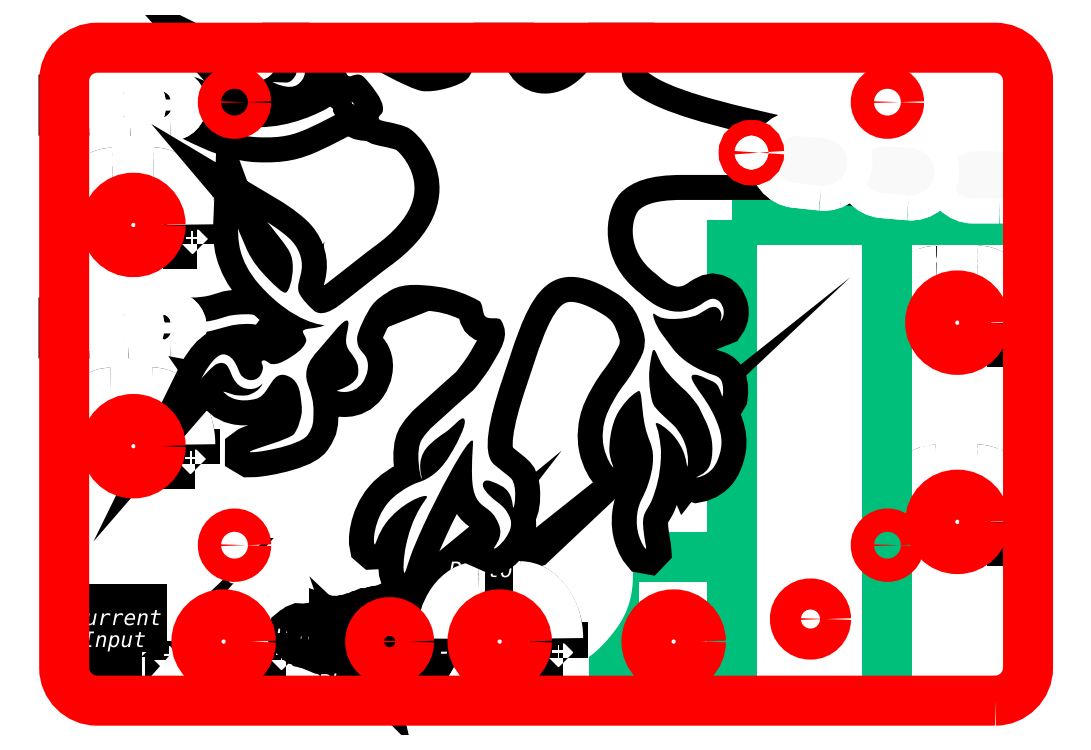
<metadata>
{"format":"dxf","ext":"dxf","renderer":"ezdxf+matplotlib","layout":"modelspace","background":"white","min_lineweight":24,"dpi":150}
</metadata>
<code>
0
SECTION
2
ENTITIES
0
INSERT
8
Experiment Box
2
block 2
10
0
20
0
30
0
0
INSERT
8
Experiment Box
2
block 3
10
0
20
0
30
0
0
INSERT
8
Experiment Box
2
block 4
10
0
20
0
30
0
0
INSERT
8
Experiment Box
2
block 14
10
0
20
0
30
0
0
INSERT
8
Experiment Box
2
block 24
10
0
20
0
30
0
0
INSERT
8
Experiment Box
2
block 25
10
0
20
0
30
0
0
INSERT
8
Electrode
2
block 26
10
0
20
0
30
0
0
INSERT
8
Electrode
2
block 27
10
0
20
0
30
0
0
INSERT
8
Electrode
2
block 37
10
0
20
0
30
0
0
INSERT
8
Electrode
2
block 38
10
0
20
0
30
0
0
INSERT
8
Electrode
2
block 39
10
0
20
0
30
0
0
INSERT
8
Photoreceptor
2
block 40
10
0
20
0
30
0
0
INSERT
8
Photoreceptor
2
block 42
10
0
20
0
30
0
0
MTEXT
8
Photoreceptor
10
32.71
20
1.415
30
0
40
1.998
41
0
46
0
71
     7
72
     1
1
\fMyriad Pro|b0|i0|c0|p34;\W1;Photoreceptor
73
     1
44
1
0
INSERT
8
Axon 2
2
block 52
10
0
20
0
30
0
0
INSERT
8
Axon 2
2
block 61
10
0
20
0
30
0
0
INSERT
8
Axon 2
2
block 63
10
0
20
0
30
0
0
INSERT
8
Axon 1
2
block 69
10
0
20
0
30
0
0
INSERT
8
Axon 1
2
block 78
10
0
20
0
30
0
0
INSERT
8
Axon 1
2
block 79
10
0
20
0
30
0
0
INSERT
8
Neuron
2
block 93
10
0
20
0
30
0
0
INSERT
8
Neuron
2
block 95
10
0
20
0
30
0
0
INSERT
8
Neuron
2
block 96
10
0
20
0
30
0
0
SPLINE
8
Knobs and Screws layout
210
0
220
0
230
1
70
    11
71
     3
72
    17
73
    13
74
     0
42
1e-10
43
1e-10
12
1
22
0
32
0
13
1
23
0
33
0
40
0
40
0
40
0
40
0
40
1
40
1
40
1
40
2
40
2
40
2
40
3
40
3
40
3
40
4
40
4
40
4
40
4
10
15
20
32.74
30
0
10
15
20
29.42
30
0
10
12.31
20
26.74
30
0
10
9
20
26.74
30
0
10
5.686
20
26.74
30
0
10
3
20
29.42
30
0
10
3
20
32.74
30
0
10
3
20
36.05
30
0
10
5.686
20
38.74
30
0
10
9
20
38.74
30
0
10
12.31
20
38.74
30
0
10
15
20
36.05
30
0
10
15
20
32.74
30
0
0
HATCH
8
Knobs and Screws layout
10
0
20
0
30
0
210
0
220
0
230
1
2
SOLID
70
     1
71
     0
91
        1
92
        1
93
        1
72
     4
94
        3
73
     0
74
     1
95
       17
96
       13
40
0
40
0
40
0
40
0
40
1
40
1
40
1
40
2
40
2
40
2
40
3
40
3
40
3
40
4
40
4
40
4
40
4
10
15
20
32.74
10
15
20
29.42
10
12.31
20
26.74
10
9
20
26.74
10
5.686
20
26.74
10
3
20
29.42
10
3
20
32.74
10
3
20
36.05
10
5.686
20
38.74
10
9
20
38.74
10
12.31
20
38.74
10
15
20
36.05
10
15
20
32.74
97
        0
97
        0
75
     2
76
     1
98
        0
0
SPLINE
8
Knobs and Screws layout
210
0
220
0
230
1
70
    11
71
     3
72
    17
73
    13
74
     0
42
1e-10
43
1e-10
12
1
22
0
32
0
13
1
23
0
33
0
40
0
40
0
40
0
40
0
40
1
40
1
40
1
40
2
40
2
40
2
40
3
40
3
40
3
40
4
40
4
40
4
40
4
10
15
20
61.2
30
0
10
15
20
57.89
30
0
10
12.31
20
55.2
30
0
10
9
20
55.2
30
0
10
5.686
20
55.2
30
0
10
3
20
57.89
30
0
10
3
20
61.2
30
0
10
3
20
64.51
30
0
10
5.686
20
67.2
30
0
10
9
20
67.2
30
0
10
12.31
20
67.2
30
0
10
15
20
64.51
30
0
10
15
20
61.2
30
0
0
HATCH
8
Knobs and Screws layout
10
0
20
0
30
0
210
0
220
0
230
1
2
SOLID
70
     1
71
     0
91
        1
92
        1
93
        1
72
     4
94
        3
73
     0
74
     1
95
       17
96
       13
40
0
40
0
40
0
40
0
40
1
40
1
40
1
40
2
40
2
40
2
40
3
40
3
40
3
40
4
40
4
40
4
40
4
10
15
20
61.2
10
15
20
57.89
10
12.31
20
55.2
10
9
20
55.2
10
5.686
20
55.2
10
3
20
57.89
10
3
20
61.2
10
3
20
64.51
10
5.686
20
67.2
10
9
20
67.2
10
12.31
20
67.2
10
15
20
64.51
10
15
20
61.2
97
        0
97
        0
75
     2
76
     1
98
        0
0
SPLINE
8
Knobs and Screws layout
210
0
220
0
230
1
70
    11
71
     3
72
    17
73
    13
74
     0
42
1e-10
43
1e-10
12
1
22
0
32
0
13
1
23
0
33
0
40
0
40
0
40
0
40
0
40
1
40
1
40
1
40
2
40
2
40
2
40
3
40
3
40
3
40
4
40
4
40
4
40
4
10
62.12
20
7.6
30
0
10
62.12
20
4.286
30
0
10
59.43
20
1.6
30
0
10
56.12
20
1.6
30
0
10
52.81
20
1.6
30
0
10
50.12
20
4.286
30
0
10
50.12
20
7.6
30
0
10
50.12
20
10.91
30
0
10
52.81
20
13.6
30
0
10
56.12
20
13.6
30
0
10
59.43
20
13.6
30
0
10
62.12
20
10.91
30
0
10
62.12
20
7.6
30
0
0
HATCH
8
Knobs and Screws layout
10
0
20
0
30
0
210
0
220
0
230
1
2
SOLID
70
     1
71
     0
91
        1
92
        1
93
        1
72
     4
94
        3
73
     0
74
     1
95
       17
96
       13
40
0
40
0
40
0
40
0
40
1
40
1
40
1
40
2
40
2
40
2
40
3
40
3
40
3
40
4
40
4
40
4
40
4
10
62.12
20
7.6
10
62.12
20
4.286
10
59.43
20
1.6
10
56.12
20
1.6
10
52.81
20
1.6
10
50.12
20
4.286
10
50.12
20
7.6
10
50.12
20
10.91
10
52.81
20
13.6
10
56.12
20
13.6
10
59.43
20
13.6
10
62.12
20
10.91
10
62.12
20
7.6
97
        0
97
        0
75
     2
76
     1
98
        0
0
SPLINE
8
Knobs and Screws layout
210
0
220
0
230
1
70
    11
71
     3
72
    17
73
    13
74
     0
42
1e-10
43
1e-10
12
1
22
0
32
0
13
1
23
0
33
0
40
0
40
0
40
0
40
0
40
1
40
1
40
1
40
2
40
2
40
2
40
3
40
3
40
3
40
4
40
4
40
4
40
4
10
84.5
20
7.6
30
0
10
84.5
20
4.286
30
0
10
81.81
20
1.6
30
0
10
78.5
20
1.6
30
0
10
75.19
20
1.6
30
0
10
72.5
20
4.286
30
0
10
72.5
20
7.6
30
0
10
72.5
20
10.91
30
0
10
75.19
20
13.6
30
0
10
78.5
20
13.6
30
0
10
81.81
20
13.6
30
0
10
84.5
20
10.91
30
0
10
84.5
20
7.6
30
0
0
HATCH
8
Knobs and Screws layout
10
0
20
0
30
0
210
0
220
0
230
1
2
SOLID
70
     1
71
     0
91
        1
92
        1
93
        1
72
     4
94
        3
73
     0
74
     1
95
       17
96
       13
40
0
40
0
40
0
40
0
40
1
40
1
40
1
40
2
40
2
40
2
40
3
40
3
40
3
40
4
40
4
40
4
40
4
10
84.5
20
7.6
10
84.5
20
4.286
10
81.81
20
1.6
10
78.5
20
1.6
10
75.19
20
1.6
10
72.5
20
4.286
10
72.5
20
7.6
10
72.5
20
10.91
10
75.19
20
13.6
10
78.5
20
13.6
10
81.81
20
13.6
10
84.5
20
10.91
10
84.5
20
7.6
97
        0
97
        0
75
     2
76
     1
98
        0
0
SPLINE
8
Knobs and Screws layout
210
0
220
0
230
1
70
    11
71
     3
72
    17
73
    13
74
     0
42
1e-10
43
1e-10
12
1
22
0
32
0
13
1
23
0
33
0
40
0
40
0
40
0
40
0
40
1
40
1
40
1
40
2
40
2
40
2
40
3
40
3
40
3
40
4
40
4
40
4
40
4
10
121
20
23
30
0
10
121
20
19.69
30
0
10
118.3
20
17
30
0
10
115
20
17
30
0
10
111.7
20
17
30
0
10
109
20
19.69
30
0
10
109
20
23
30
0
10
109
20
26.31
30
0
10
111.7
20
29
30
0
10
115
20
29
30
0
10
118.3
20
29
30
0
10
121
20
26.31
30
0
10
121
20
23
30
0
0
HATCH
8
Knobs and Screws layout
10
0
20
0
30
0
210
0
220
0
230
1
2
SOLID
70
     1
71
     0
91
        1
92
        1
93
        1
72
     4
94
        3
73
     0
74
     1
95
       17
96
       13
40
0
40
0
40
0
40
0
40
1
40
1
40
1
40
2
40
2
40
2
40
3
40
3
40
3
40
4
40
4
40
4
40
4
10
121
20
23
10
121
20
19.69
10
118.3
20
17
10
115
20
17
10
111.7
20
17
10
109
20
19.69
10
109
20
23
10
109
20
26.31
10
111.7
20
29
10
115
20
29
10
118.3
20
29
10
121
20
26.31
10
121
20
23
97
        0
97
        0
75
     2
76
     1
98
        0
0
SPLINE
8
Knobs and Screws layout
210
0
220
0
230
1
70
    11
71
     3
72
    17
73
    13
74
     0
42
1e-10
43
1e-10
12
1
22
0
32
0
13
1
23
0
33
0
40
0
40
0
40
0
40
0
40
1
40
1
40
1
40
2
40
2
40
2
40
3
40
3
40
3
40
4
40
4
40
4
40
4
10
121
20
48.63
30
0
10
121
20
45.31
30
0
10
118.3
20
42.63
30
0
10
115
20
42.63
30
0
10
111.7
20
42.63
30
0
10
109
20
45.31
30
0
10
109
20
48.63
30
0
10
109
20
51.94
30
0
10
111.7
20
54.63
30
0
10
115
20
54.63
30
0
10
118.3
20
54.63
30
0
10
121
20
51.94
30
0
10
121
20
48.63
30
0
0
HATCH
8
Knobs and Screws layout
10
0
20
0
30
0
210
0
220
0
230
1
2
SOLID
70
     1
71
     0
91
        1
92
        1
93
        1
72
     4
94
        3
73
     0
74
     1
95
       17
96
       13
40
0
40
0
40
0
40
0
40
1
40
1
40
1
40
2
40
2
40
2
40
3
40
3
40
3
40
4
40
4
40
4
40
4
10
121
20
48.63
10
121
20
45.31
10
118.3
20
42.63
10
115
20
42.63
10
111.7
20
42.63
10
109
20
45.31
10
109
20
48.63
10
109
20
51.94
10
111.7
20
54.63
10
115
20
54.63
10
118.3
20
54.63
10
121
20
51.94
10
121
20
48.63
97
        0
97
        0
75
     2
76
     1
98
        0
0
SPLINE
8
Knobs and Screws layout
210
0
220
0
230
1
70
    11
71
     3
72
    17
73
    13
74
     0
42
1e-10
43
1e-10
12
1
22
0
32
0
13
1
23
0
33
0
40
0
40
0
40
0
40
0
40
1
40
1
40
1
40
2
40
2
40
2
40
3
40
3
40
3
40
4
40
4
40
4
40
4
10
26.6
20
7.6
30
0
10
26.6
20
4.286
30
0
10
23.91
20
1.6
30
0
10
20.6
20
1.6
30
0
10
17.29
20
1.6
30
0
10
14.6
20
4.286
30
0
10
14.6
20
7.6
30
0
10
14.6
20
10.91
30
0
10
17.29
20
13.6
30
0
10
20.6
20
13.6
30
0
10
23.91
20
13.6
30
0
10
26.6
20
10.91
30
0
10
26.6
20
7.6
30
0
0
HATCH
8
Knobs and Screws layout
10
0
20
0
30
0
210
0
220
0
230
1
2
SOLID
70
     1
71
     0
91
        1
92
        1
93
        1
72
     4
94
        3
73
     0
74
     1
95
       17
96
       13
40
0
40
0
40
0
40
0
40
1
40
1
40
1
40
2
40
2
40
2
40
3
40
3
40
3
40
4
40
4
40
4
40
4
10
26.6
20
7.6
10
26.6
20
4.286
10
23.91
20
1.6
10
20.6
20
1.6
10
17.29
20
1.6
10
14.6
20
4.286
10
14.6
20
7.6
10
14.6
20
10.91
10
17.29
20
13.6
10
20.6
20
13.6
10
23.91
20
13.6
10
26.6
20
10.91
10
26.6
20
7.6
97
        0
97
        0
75
     2
76
     1
98
        0
0
INSERT
8
Knobs and Screws layout
2
block 101
10
0
20
0
30
0
0
SPLINE
8
Knobs and Screws layout
210
0
220
0
230
1
70
    11
71
     3
72
    17
73
    13
74
     0
42
1e-10
43
1e-10
12
1
22
0
32
0
13
1
23
0
33
0
40
0
40
0
40
0
40
0
40
1
40
1
40
1
40
2
40
2
40
2
40
3
40
3
40
3
40
4
40
4
40
4
40
4
10
81.5
20
71
30
0
10
81.5
20
69.62
30
0
10
80.38
20
68.5
30
0
10
79
20
68.5
30
0
10
77.62
20
68.5
30
0
10
76.5
20
69.62
30
0
10
76.5
20
71
30
0
10
76.5
20
72.38
30
0
10
77.62
20
73.5
30
0
10
79
20
73.5
30
0
10
80.38
20
73.5
30
0
10
81.5
20
72.38
30
0
10
81.5
20
71
30
0
0
HATCH
8
Knobs and Screws layout
10
0
20
0
30
0
210
0
220
0
230
1
2
SOLID
70
     1
71
     0
91
        1
92
        1
93
        1
72
     4
94
        3
73
     0
74
     1
95
       17
96
       13
40
0
40
0
40
0
40
0
40
1
40
1
40
1
40
2
40
2
40
2
40
3
40
3
40
3
40
4
40
4
40
4
40
4
10
81.5
20
71
10
81.5
20
69.62
10
80.38
20
68.5
10
79
20
68.5
10
77.62
20
68.5
10
76.5
20
69.62
10
76.5
20
71
10
76.5
20
72.38
10
77.62
20
73.5
10
79
20
73.5
10
80.38
20
73.5
10
81.5
20
72.38
10
81.5
20
71
97
        0
97
        0
75
     2
76
     1
98
        0
0
SPLINE
8
Knobs and Screws layout
210
0
220
0
230
1
70
    11
71
     3
72
    17
73
    13
74
     0
42
1e-10
43
1e-10
12
1
22
0
32
0
13
1
23
0
33
0
40
0
40
0
40
0
40
0
40
1
40
1
40
1
40
2
40
2
40
2
40
3
40
3
40
3
40
4
40
4
40
4
40
4
10
94.25
20
70.5
30
0
10
94.25
20
67.32
30
0
10
91.68
20
64.75
30
0
10
88.5
20
64.75
30
0
10
85.32
20
64.75
30
0
10
82.75
20
67.32
30
0
10
82.75
20
70.5
30
0
10
82.75
20
73.68
30
0
10
85.32
20
76.25
30
0
10
88.5
20
76.25
30
0
10
91.68
20
76.25
30
0
10
94.25
20
73.68
30
0
10
94.25
20
70.5
30
0
0
HATCH
8
Knobs and Screws layout
10
0
20
0
30
0
210
0
220
0
230
1
2
SOLID
70
     1
71
     0
91
        1
92
        1
93
        1
72
     4
94
        3
73
     0
74
     1
95
       17
96
       13
40
0
40
0
40
0
40
0
40
1
40
1
40
1
40
2
40
2
40
2
40
3
40
3
40
3
40
4
40
4
40
4
40
4
10
94.25
20
70.5
10
94.25
20
67.32
10
91.68
20
64.75
10
88.5
20
64.75
10
85.32
20
64.75
10
82.75
20
67.32
10
82.75
20
70.5
10
82.75
20
73.68
10
85.32
20
76.25
10
88.5
20
76.25
10
91.68
20
76.25
10
94.25
20
73.68
10
94.25
20
70.5
97
        0
97
        0
75
     2
76
     1
98
        0
0
SPLINE
8
Laser Cut
210
0
220
0
230
1
70
    11
71
     3
72
    17
73
    13
74
     0
42
1e-10
43
1e-10
12
1
22
0
32
0
13
1
23
0
33
0
40
0
40
0
40
0
40
0
40
1
40
1
40
1
40
2
40
2
40
2
40
3
40
3
40
3
40
4
40
4
40
4
40
4
10
89.5
20
70.5
30
0
10
89.5
20
69.95
30
0
10
89.05
20
69.5
30
0
10
88.5
20
69.5
30
0
10
87.95
20
69.5
30
0
10
87.5
20
69.95
30
0
10
87.5
20
70.5
30
0
10
87.5
20
71.05
30
0
10
87.95
20
71.5
30
0
10
88.5
20
71.5
30
0
10
89.05
20
71.5
30
0
10
89.5
20
71.05
30
0
10
89.5
20
70.5
30
0
0
SPLINE
8
Laser Cut
210
0
220
0
230
1
70
    11
71
     3
72
    17
73
    13
74
     0
42
1e-10
43
1e-10
12
1
22
0
32
0
13
1
23
0
33
0
40
0
40
0
40
0
40
0
40
1
40
1
40
1
40
2
40
2
40
2
40
3
40
3
40
3
40
4
40
4
40
4
40
4
10
98.1
20
10.5
30
0
10
98.1
20
9.395
30
0
10
97.2
20
8.5
30
0
10
96.1
20
8.5
30
0
10
95
20
8.5
30
0
10
94.1
20
9.395
30
0
10
94.1
20
10.5
30
0
10
94.1
20
11.6
30
0
10
95
20
12.5
30
0
10
96.1
20
12.5
30
0
10
97.2
20
12.5
30
0
10
98.1
20
11.6
30
0
10
98.1
20
10.5
30
0
0
SPLINE
8
Laser Cut
210
0
220
0
230
1
70
    11
71
     3
72
    17
73
    13
74
     0
42
1e-10
43
1e-10
12
1
22
0
32
0
13
1
23
0
33
0
40
0
40
0
40
0
40
0
40
1
40
1
40
1
40
2
40
2
40
2
40
3
40
3
40
3
40
4
40
4
40
4
40
4
10
44.46
20
7.6
30
0
10
44.46
20
6.219
30
0
10
43.34
20
5.1
30
0
10
41.96
20
5.1
30
0
10
40.58
20
5.1
30
0
10
39.46
20
6.219
30
0
10
39.46
20
7.6
30
0
10
39.46
20
8.981
30
0
10
40.58
20
10.1
30
0
10
41.96
20
10.1
30
0
10
43.34
20
10.1
30
0
10
44.46
20
8.981
30
0
10
44.46
20
7.6
30
0
0
SPLINE
8
Laser Cut
210
0
220
0
230
1
70
    11
71
     3
72
    17
73
    13
74
     0
42
1e-10
43
1e-10
12
1
22
0
32
0
13
1
23
0
33
0
40
0
40
0
40
0
40
0
40
1
40
1
40
1
40
2
40
2
40
2
40
3
40
3
40
3
40
4
40
4
40
4
40
4
10
118.5
20
48.63
30
0
10
118.5
20
46.69
30
0
10
116.9
20
45.13
30
0
10
115
20
45.13
30
0
10
113.1
20
45.13
30
0
10
111.5
20
46.69
30
0
10
111.5
20
48.63
30
0
10
111.5
20
50.56
30
0
10
113.1
20
52.13
30
0
10
115
20
52.13
30
0
10
116.9
20
52.13
30
0
10
118.5
20
50.56
30
0
10
118.5
20
48.63
30
0
0
SPLINE
8
Laser Cut
210
0
220
0
230
1
70
    11
71
     3
72
    17
73
    13
74
     0
42
1e-10
43
1e-10
12
1
22
0
32
0
13
1
23
0
33
0
40
0
40
0
40
0
40
0
40
1
40
1
40
1
40
2
40
2
40
2
40
3
40
3
40
3
40
4
40
4
40
4
40
4
10
118.5
20
23
30
0
10
118.5
20
21.07
30
0
10
116.9
20
19.5
30
0
10
115
20
19.5
30
0
10
113.1
20
19.5
30
0
10
111.5
20
21.07
30
0
10
111.5
20
23
30
0
10
111.5
20
24.93
30
0
10
113.1
20
26.5
30
0
10
115
20
26.5
30
0
10
116.9
20
26.5
30
0
10
118.5
20
24.93
30
0
10
118.5
20
23
30
0
0
SPLINE
8
Laser Cut
210
0
220
0
230
1
70
    11
71
     3
72
    17
73
    13
74
     0
42
1e-10
43
1e-10
12
1
22
0
32
0
13
1
23
0
33
0
40
0
40
0
40
0
40
0
40
1
40
1
40
1
40
2
40
2
40
2
40
3
40
3
40
3
40
4
40
4
40
4
40
4
10
82
20
7.606
30
0
10
82
20
5.673
30
0
10
80.44
20
4.103
30
0
10
78.51
20
4.1
30
0
10
76.57
20
4.097
30
0
10
75
20
5.661
30
0
10
75
20
7.594
30
0
10
75
20
9.527
30
0
10
76.56
20
11.1
30
0
10
78.49
20
11.1
30
0
10
80.43
20
11.1
30
0
10
82
20
9.539
30
0
10
82
20
7.606
30
0
0
SPLINE
8
Laser Cut
210
0
220
0
230
1
70
    11
71
     3
72
    17
73
    13
74
     0
42
1e-10
43
1e-10
12
1
22
0
32
0
13
1
23
0
33
0
40
0
40
0
40
0
40
0
40
1
40
1
40
1
40
2
40
2
40
2
40
3
40
3
40
3
40
4
40
4
40
4
40
4
10
59.62
20
7.6
30
0
10
59.62
20
5.667
30
0
10
58.05
20
4.1
30
0
10
56.12
20
4.1
30
0
10
54.19
20
4.1
30
0
10
52.62
20
5.667
30
0
10
52.62
20
7.6
30
0
10
52.62
20
9.533
30
0
10
54.19
20
11.1
30
0
10
56.12
20
11.1
30
0
10
58.05
20
11.1
30
0
10
59.62
20
9.533
30
0
10
59.62
20
7.6
30
0
0
SPLINE
8
Laser Cut
210
0
220
0
230
1
70
    11
71
     3
72
    17
73
    13
74
     0
42
1e-10
43
1e-10
12
1
22
0
32
0
13
1
23
0
33
0
40
0
40
0
40
0
40
0
40
1
40
1
40
1
40
2
40
2
40
2
40
3
40
3
40
3
40
4
40
4
40
4
40
4
10
24.1
20
7.6
30
0
10
24.1
20
5.667
30
0
10
22.53
20
4.1
30
0
10
20.6
20
4.1
30
0
10
18.67
20
4.1
30
0
10
17.1
20
5.667
30
0
10
17.1
20
7.6
30
0
10
17.1
20
9.533
30
0
10
18.67
20
11.1
30
0
10
20.6
20
11.1
30
0
10
22.53
20
11.1
30
0
10
24.1
20
9.533
30
0
10
24.1
20
7.6
30
0
0
SPLINE
8
Laser Cut
210
0
220
0
230
1
70
    11
71
     3
72
    17
73
    13
74
     0
42
1e-10
43
1e-10
12
1
22
0
32
0
13
1
23
0
33
0
40
0
40
0
40
0
40
0
40
1
40
1
40
1
40
2
40
2
40
2
40
3
40
3
40
3
40
4
40
4
40
4
40
4
10
12.5
20
32.74
30
0
10
12.5
20
30.8
30
0
10
10.93
20
29.24
30
0
10
9
20
29.24
30
0
10
7.067
20
29.24
30
0
10
5.5
20
30.8
30
0
10
5.5
20
32.74
30
0
10
5.5
20
34.67
30
0
10
7.067
20
36.24
30
0
10
9
20
36.24
30
0
10
10.93
20
36.24
30
0
10
12.5
20
34.67
30
0
10
12.5
20
32.74
30
0
0
SPLINE
8
Laser Cut
210
0
220
0
230
1
70
    11
71
     3
72
    17
73
    13
74
     0
42
1e-10
43
1e-10
12
1
22
0
32
0
13
1
23
0
33
0
40
0
40
0
40
0
40
0
40
1
40
1
40
1
40
2
40
2
40
2
40
3
40
3
40
3
40
4
40
4
40
4
40
4
10
12.5
20
61.2
30
0
10
12.5
20
59.27
30
0
10
10.93
20
57.7
30
0
10
9
20
57.7
30
0
10
7.067
20
57.7
30
0
10
5.5
20
59.27
30
0
10
5.5
20
61.2
30
0
10
5.5
20
63.13
30
0
10
7.067
20
64.7
30
0
10
9
20
64.7
30
0
10
10.93
20
64.7
30
0
10
12.5
20
63.13
30
0
10
12.5
20
61.2
30
0
0
INSERT
8
Laser Cut
2
block 102
10
0
20
0
30
0
0
SPLINE
8
Laser Cut
210
0
220
0
230
1
70
    11
71
     3
72
    29
73
    25
74
     0
42
1e-10
43
1e-10
12
1
22
0
32
0
13
1
23
0
33
0
40
0
40
0
40
0
40
0
40
1
40
1
40
1
40
2
40
2
40
2
40
3
40
3
40
3
40
4
40
4
40
4
40
5
40
5
40
5
40
6
40
6
40
6
40
7
40
7
40
7
40
8
40
8
40
8
40
8
10
119.9
20
-1.187e-06
30
0
10
119.9
20
-1.187e-06
30
0
10
4.322
20
-1.187e-06
30
0
10
4.322
20
-1.187e-06
30
0
10
1.994
20
-1.187e-06
30
0
10
0.08889
20
1.905
30
0
10
0.08889
20
4.233
30
0
10
0.08889
20
4.233
30
0
10
0.08889
20
79.77
30
0
10
0.08889
20
79.77
30
0
10
0.08889
20
82.09
30
0
10
1.994
20
84
30
0
10
4.322
20
84
30
0
10
4.322
20
84
30
0
10
119.9
20
84
30
0
10
119.9
20
84
30
0
10
122.2
20
84
30
0
10
124.1
20
82.09
30
0
10
124.1
20
79.77
30
0
10
124.1
20
79.77
30
0
10
124.1
20
4.233
30
0
10
124.1
20
4.233
30
0
10
124.1
20
1.905
30
0
10
122.2
20
-1.187e-06
30
0
10
119.9
20
-1.187e-06
30
0
0
ENDSEC
0
EOF

</code>
